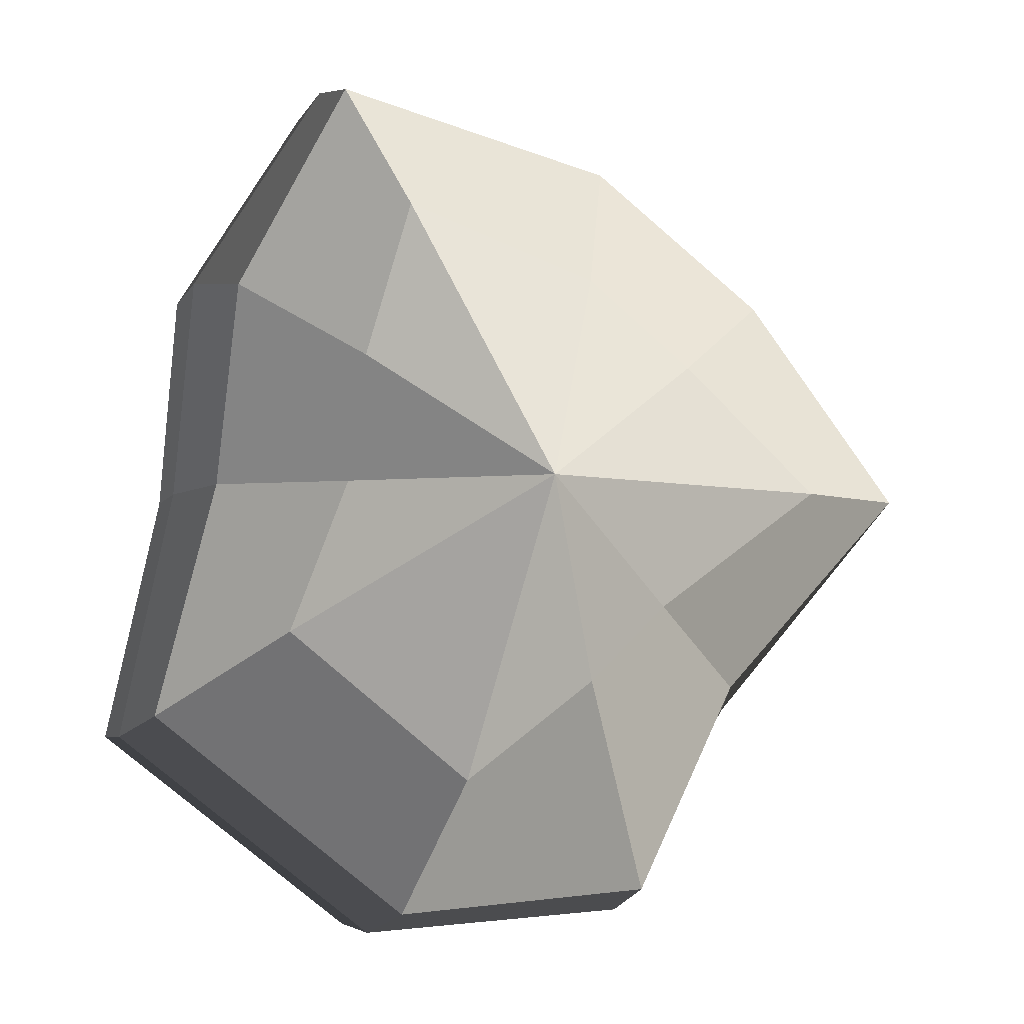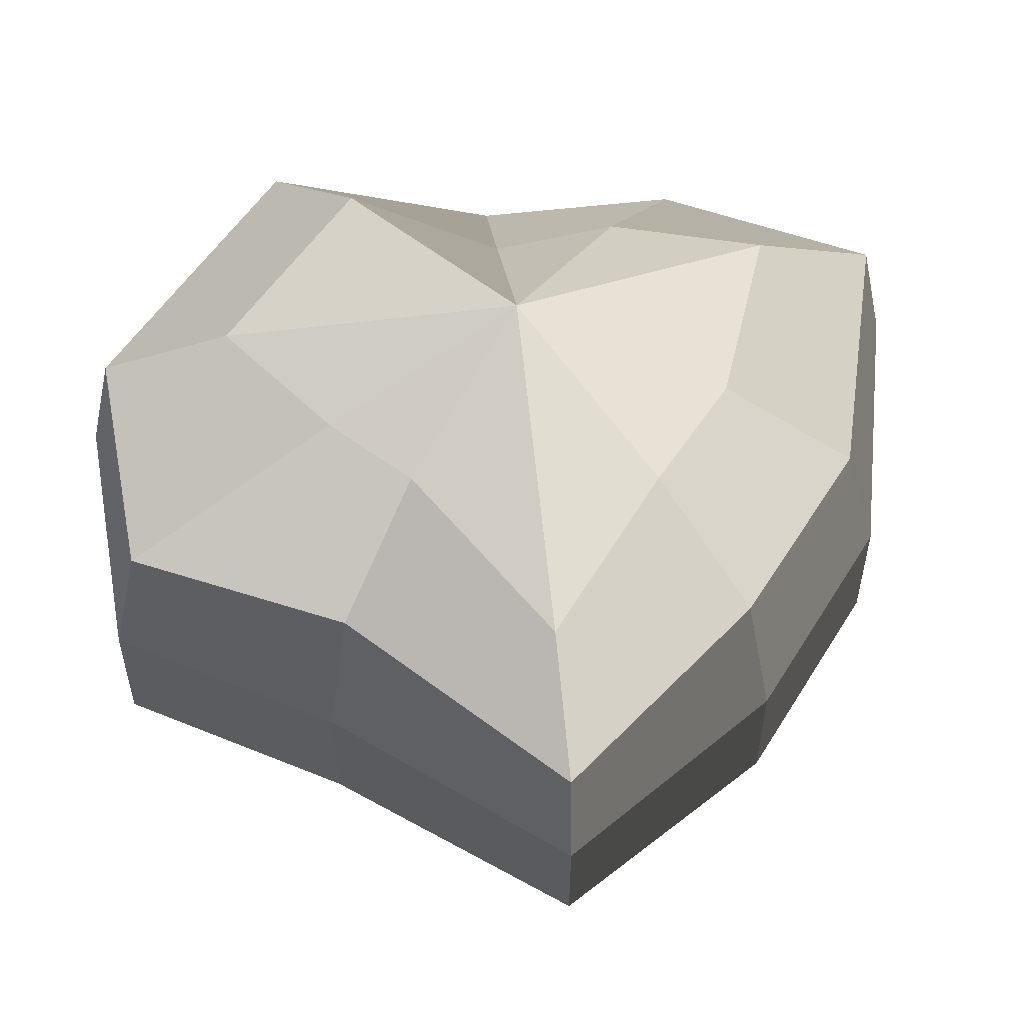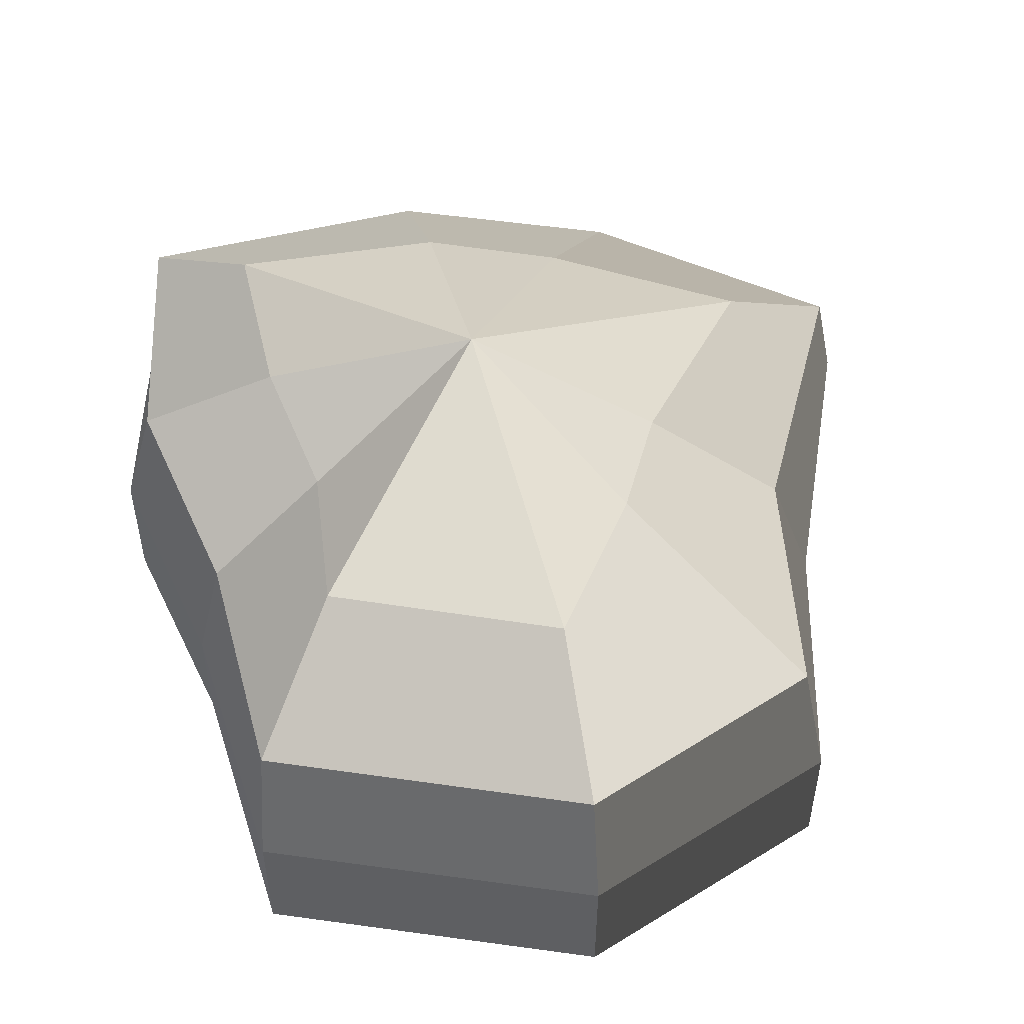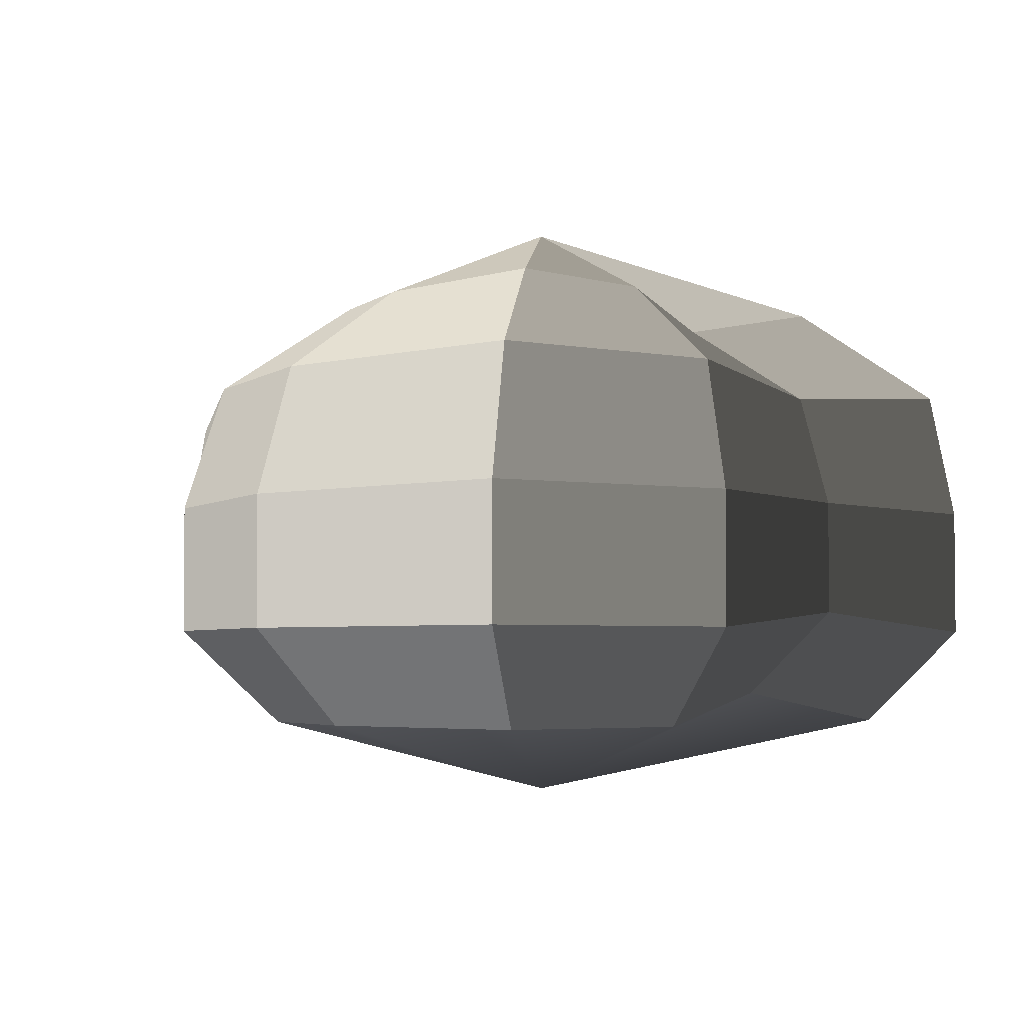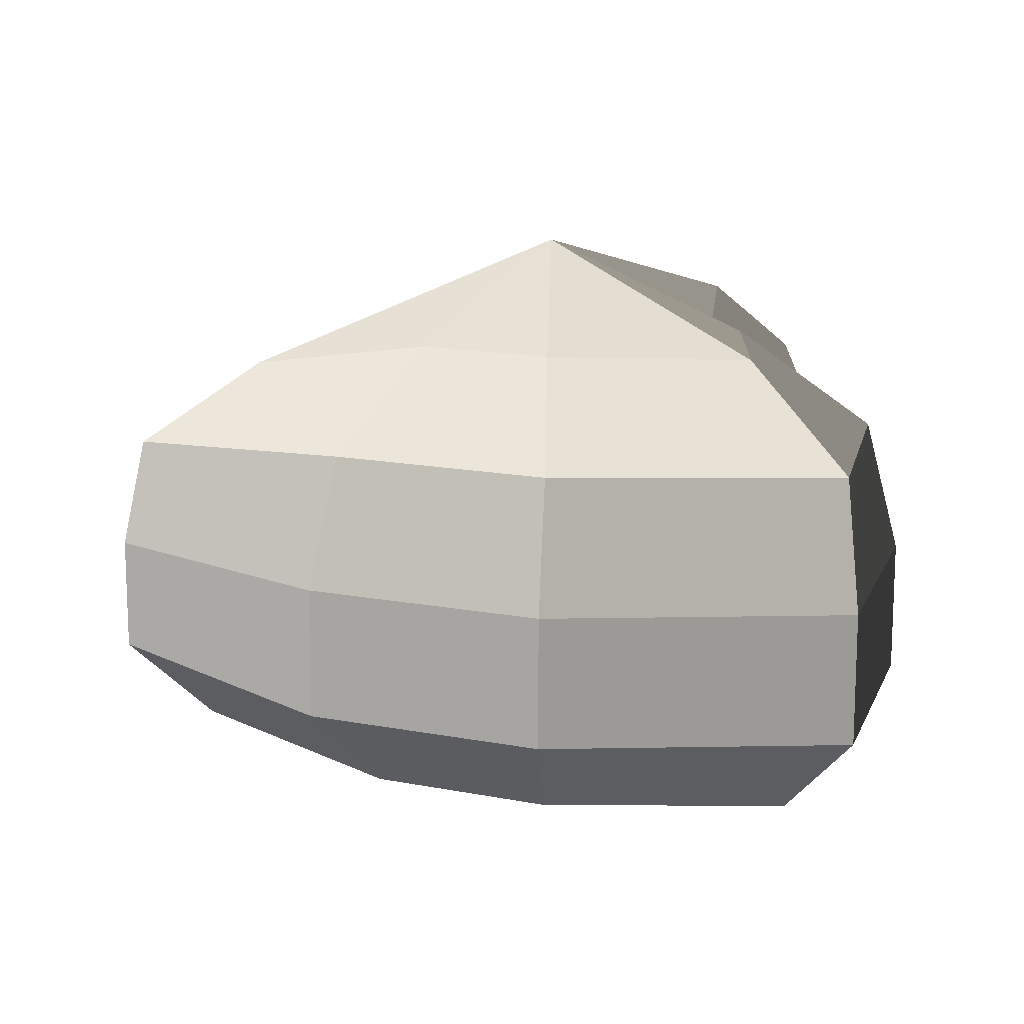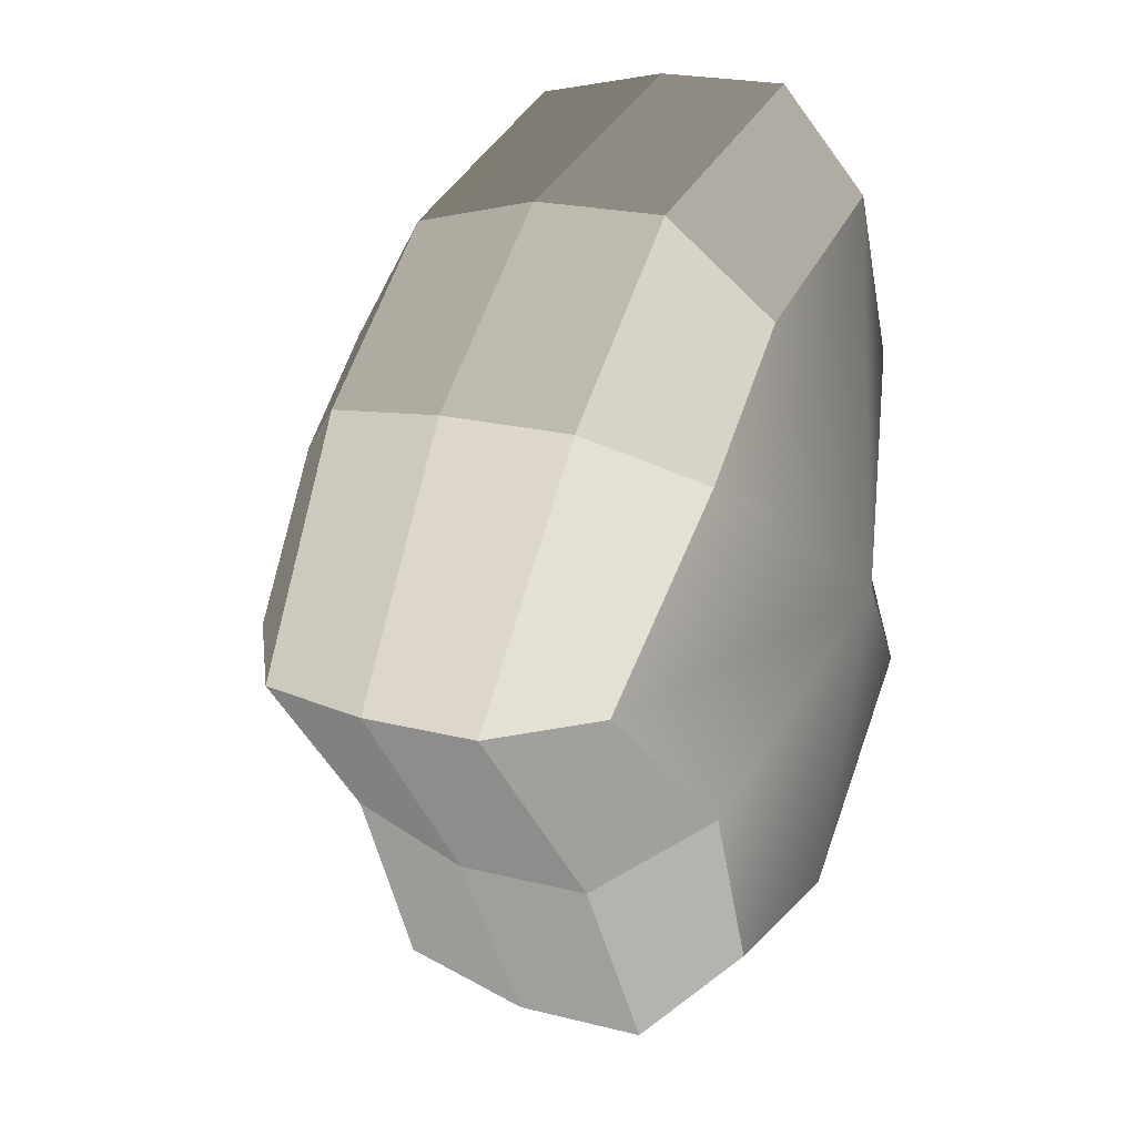
<metadata>
{"format":"obj","ext":"obj","renderer":"f3d","projection":"perspective","resolution":1024,"background":"white","views":[{"elev":-5.2,"azim":164.3,"up":"+Z"},{"elev":54.6,"azim":-96.7,"up":"+Y"},{"elev":52.8,"azim":150.4,"up":"+Y"},{"elev":-3.6,"azim":27.7,"up":"+Y"},{"elev":14.7,"azim":-15.1,"up":"+Y"},{"elev":20.8,"azim":-65.1,"up":"+Z"}]}
</metadata>
<code>
v 0.01455 -0.02578 -0.04036
v 0.004625 -0.03398 0.00109
v 0.03879 -0.02578 -0.02106
v -0.009662 -0.02578 -0.03818
v -0.01825 -0.02578 -0.01778
v -0.03822 -0.02223 0.00109
v -0.02135 -0.02578 0.01996
v -0.005296 -0.02578 0.03272
v 0.0211 -0.02578 0.04036
v 0.0306 -0.02578 0.01996
v 0.03219 -0.02223 0.00109
v 0.03879 -0.02578 -0.02106
v 0.04797 -0.01489 -0.02773
v 0.01805 -0.01489 -0.05115
v 0.01455 -0.02578 -0.04036
v 0.01455 -0.02578 -0.04036
v 0.01805 -0.01489 -0.05115
v -0.01317 -0.01489 -0.04897
v -0.009662 -0.02578 -0.03818
v -0.009662 -0.02578 -0.03818
v -0.01317 -0.01489 -0.04897
v -0.02743 -0.01489 -0.02445
v -0.01825 -0.02578 -0.01778
v -0.01825 -0.02578 -0.01778
v -0.02743 -0.01489 -0.02445
v -0.04797 -0.01289 0.00109
v -0.03822 -0.02223 0.00109
v -0.03822 -0.02223 0.00109
v -0.04797 -0.01289 0.00109
v -0.03053 -0.01489 0.02663
v -0.02135 -0.02578 0.01996
v -0.02135 -0.02578 0.01996
v -0.03053 -0.01489 0.02663
v -0.008804 -0.01489 0.04351
v -0.005296 -0.02578 0.03272
v -0.005296 -0.02578 0.03272
v -0.008804 -0.01489 0.04351
v 0.0246 -0.01489 0.05115
v 0.0211 -0.02578 0.04036
v 0.0211 -0.02578 0.04036
v 0.0246 -0.01489 0.05115
v 0.03978 -0.01489 0.02663
v 0.0306 -0.02578 0.01996
v 0.0306 -0.02578 0.01996
v 0.03978 -0.01489 0.02663
v 0.04194 -0.01289 0.00109
v 0.03219 -0.02223 0.00109
v 0.03219 -0.02223 0.00109
v 0.04194 -0.01289 0.00109
v 0.04797 -0.01489 -0.02773
v 0.03879 -0.02578 -0.02106
v 0.04797 -0.01489 -0.02773
v 0.04797 -0.0001483 -0.02773
v 0.01805 -0.0001483 -0.05115
v 0.01805 -0.01489 -0.05115
v 0.01805 -0.01489 -0.05115
v 0.01805 -0.0001483 -0.05115
v -0.01317 -0.0001483 -0.04897
v -0.01317 -0.01489 -0.04897
v -0.01317 -0.01489 -0.04897
v -0.01317 -0.0001483 -0.04897
v -0.02743 -0.0001483 -0.02445
v -0.02743 -0.01489 -0.02445
v -0.02743 -0.01489 -0.02445
v -0.02743 -0.0001483 -0.02445
v -0.04797 -0.0002294 0.00109
v -0.04797 -0.01289 0.00109
v -0.04797 -0.01289 0.00109
v -0.04797 -0.0002294 0.00109
v -0.03053 -0.0001483 0.02663
v -0.03053 -0.01489 0.02663
v -0.03053 -0.01489 0.02663
v -0.03053 -0.0001483 0.02663
v -0.008804 -0.0001483 0.04351
v -0.008804 -0.01489 0.04351
v -0.008804 -0.01489 0.04351
v -0.008804 -0.0001483 0.04351
v 0.0246 -0.0001483 0.05115
v 0.0246 -0.01489 0.05115
v 0.0246 -0.01489 0.05115
v 0.0246 -0.0001483 0.05115
v 0.03978 -0.0001483 0.02663
v 0.03978 -0.01489 0.02663
v 0.03978 -0.01489 0.02663
v 0.03978 -0.0001483 0.02663
v 0.04194 -0.0002294 0.00109
v 0.04194 -0.01289 0.00109
v 0.04194 -0.01289 0.00109
v 0.04194 -0.0002294 0.00109
v 0.04797 -0.0001483 -0.02773
v 0.04797 -0.01489 -0.02773
v 0.04797 -0.0001483 -0.02773
v 0.04569 0.01428 -0.0254
v 0.01715 0.01428 -0.04799
v 0.01805 -0.0001483 -0.05115
v 0.01805 -0.0001483 -0.05115
v 0.01715 0.01428 -0.04799
v -0.01183 0.01428 -0.0456
v -0.01317 -0.0001483 -0.04897
v -0.01317 -0.0001483 -0.04897
v -0.01183 0.01428 -0.0456
v -0.02321 0.01428 -0.02181
v -0.02743 -0.0001483 -0.02445
v -0.02743 -0.0001483 -0.02445
v -0.02321 0.01428 -0.02181
v -0.0453 0.01197 0.001195
v -0.04797 -0.0002294 0.00109
v -0.04797 -0.0002294 0.00109
v -0.0453 0.01197 0.001195
v -0.02661 0.01428 0.0242
v -0.03053 -0.0001483 0.02663
v -0.03053 -0.0001483 0.02663
v -0.02661 0.01428 0.0242
v -0.007041 0.01428 0.03961
v -0.008804 -0.0001483 0.04351
v -0.008804 -0.0001483 0.04351
v -0.007041 0.01428 0.03961
v 0.02433 0.01428 0.04799
v 0.0246 -0.0001483 0.05115
v 0.0246 -0.0001483 0.05115
v 0.02433 0.01428 0.04799
v 0.03671 0.01428 0.0242
v 0.03978 -0.0001483 0.02663
v 0.03978 -0.0001483 0.02663
v 0.03671 0.01428 0.0242
v 0.03865 0.01197 0.001195
v 0.04194 -0.0002294 0.00109
v 0.04194 -0.0002294 0.00109
v 0.03865 0.01197 0.001195
v 0.04569 0.01428 -0.0254
v 0.04797 -0.0001483 -0.02773
v 0.04569 0.01428 -0.0254
v 0.03225 0.02437 -0.01615
v 0.01204 0.02437 -0.03257
v 0.01715 0.01428 -0.04799
v 0.01715 0.01428 -0.04799
v 0.01204 0.02437 -0.03257
v -0.002591 0.02437 -0.0214
v -0.01183 0.01428 -0.0456
v -0.01183 0.01428 -0.0456
v -0.002591 0.02437 -0.0214
v -0.01125 0.02437 -0.0128
v -0.02321 0.01428 -0.02181
v -0.02321 0.01428 -0.02181
v -0.01125 0.02437 -0.0128
v -0.03124 0.02075 0.001116
v -0.0453 0.01197 0.001195
v -0.0453 0.01197 0.001195
v -0.03124 0.02075 0.001116
v -0.01443 0.02437 0.01503
v -0.02661 0.01428 0.0242
v -0.02661 0.01428 0.0242
v -0.01443 0.02437 0.01503
v -0.002591 0.02437 0.02474
v -0.007041 0.01428 0.03961
v -0.007041 0.01428 0.03961
v -0.002591 0.02437 0.02474
v 0.01874 0.02437 0.03257
v 0.02433 0.01428 0.04799
v 0.02433 0.01428 0.04799
v 0.01874 0.02437 0.03257
v 0.02387 0.02437 0.01503
v 0.03671 0.01428 0.0242
v 0.03671 0.01428 0.0242
v 0.02387 0.02437 0.01503
v 0.02505 0.02075 0.001116
v 0.03865 0.01197 0.001195
v 0.03865 0.01197 0.001195
v 0.02505 0.02075 0.001116
v 0.03225 0.02437 -0.01615
v 0.04569 0.01428 -0.0254
v 0.03225 0.02437 -0.01615
v 0.004625 0.03398 0.00109
v 0.01204 0.02437 -0.03257
v 0.01204 0.02437 -0.03257
v 0.004625 0.03398 0.00109
v -0.002591 0.02437 -0.0214
v -0.002591 0.02437 -0.0214
v 0.004625 0.03398 0.00109
v -0.01125 0.02437 -0.0128
v -0.01125 0.02437 -0.0128
v 0.004625 0.03398 0.00109
v -0.03124 0.02075 0.001116
v -0.03124 0.02075 0.001116
v 0.004625 0.03398 0.00109
v -0.01443 0.02437 0.01503
v -0.01443 0.02437 0.01503
v 0.004625 0.03398 0.00109
v -0.002591 0.02437 0.02474
v -0.002591 0.02437 0.02474
v 0.004625 0.03398 0.00109
v 0.01874 0.02437 0.03257
v 0.01874 0.02437 0.03257
v 0.004625 0.03398 0.00109
v 0.02387 0.02437 0.01503
v 0.02387 0.02437 0.01503
v 0.004625 0.03398 0.00109
v 0.02505 0.02075 0.001116
v 0.02505 0.02075 0.001116
v 0.004625 0.03398 0.00109
v 0.03225 0.02437 -0.01615
g Foliage6_37_3919_43
f 1 3 2
f 4 1 2
f 5 4 2
f 6 5 2
f 7 6 2
f 8 7 2
f 9 8 2
f 10 9 2
f 11 10 2
f 3 11 2
f 12 14 13
f 12 15 14
f 16 18 17
f 16 19 18
f 20 22 21
f 20 23 22
f 24 26 25
f 24 27 26
f 28 30 29
f 28 31 30
f 32 34 33
f 32 35 34
f 36 38 37
f 36 39 38
f 40 42 41
f 40 43 42
f 44 46 45
f 44 47 46
f 48 50 49
f 48 51 50
f 52 54 53
f 52 55 54
f 56 58 57
f 56 59 58
f 60 62 61
f 60 63 62
f 64 66 65
f 64 67 66
f 68 70 69
f 68 71 70
f 72 74 73
f 72 75 74
f 76 78 77
f 76 79 78
f 80 82 81
f 80 83 82
f 84 86 85
f 84 87 86
f 88 90 89
f 88 91 90
f 92 94 93
f 92 95 94
f 96 98 97
f 96 99 98
f 100 102 101
f 100 103 102
f 104 106 105
f 104 107 106
f 108 110 109
f 108 111 110
f 112 114 113
f 112 115 114
f 116 118 117
f 116 119 118
f 120 122 121
f 120 123 122
f 124 126 125
f 124 127 126
f 128 130 129
f 128 131 130
f 132 134 133
f 132 135 134
f 136 138 137
f 136 139 138
f 140 142 141
f 140 143 142
f 144 146 145
f 144 147 146
f 148 150 149
f 148 151 150
f 152 154 153
f 152 155 154
f 156 158 157
f 156 159 158
f 160 162 161
f 160 163 162
f 164 166 165
f 164 167 166
f 168 170 169
f 168 171 170
f 172 174 173
f 175 177 176
f 178 180 179
f 181 183 182
f 184 186 185
f 187 189 188
f 190 192 191
f 193 195 194
f 196 198 197
f 199 201 200

</code>
